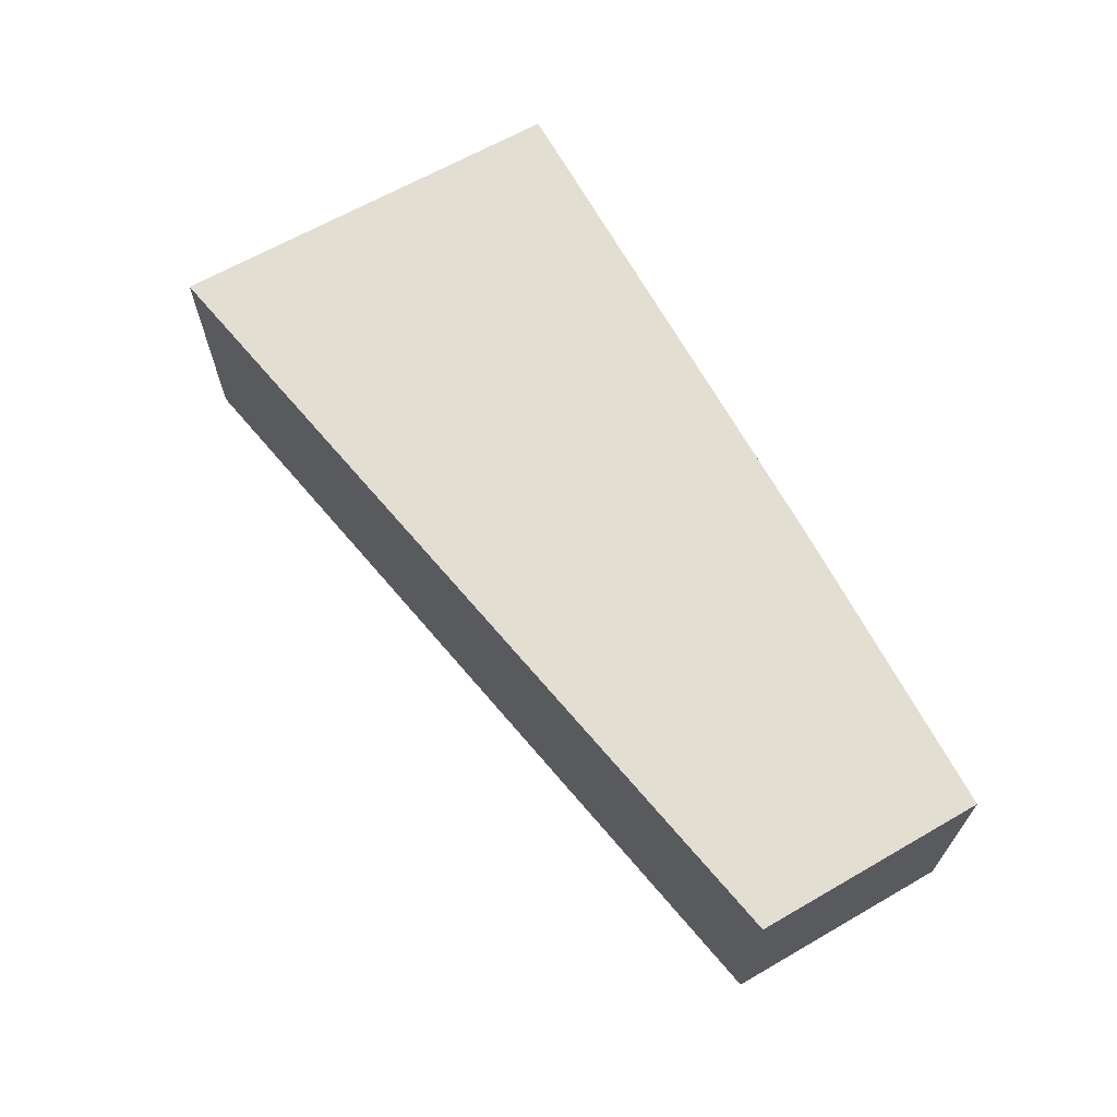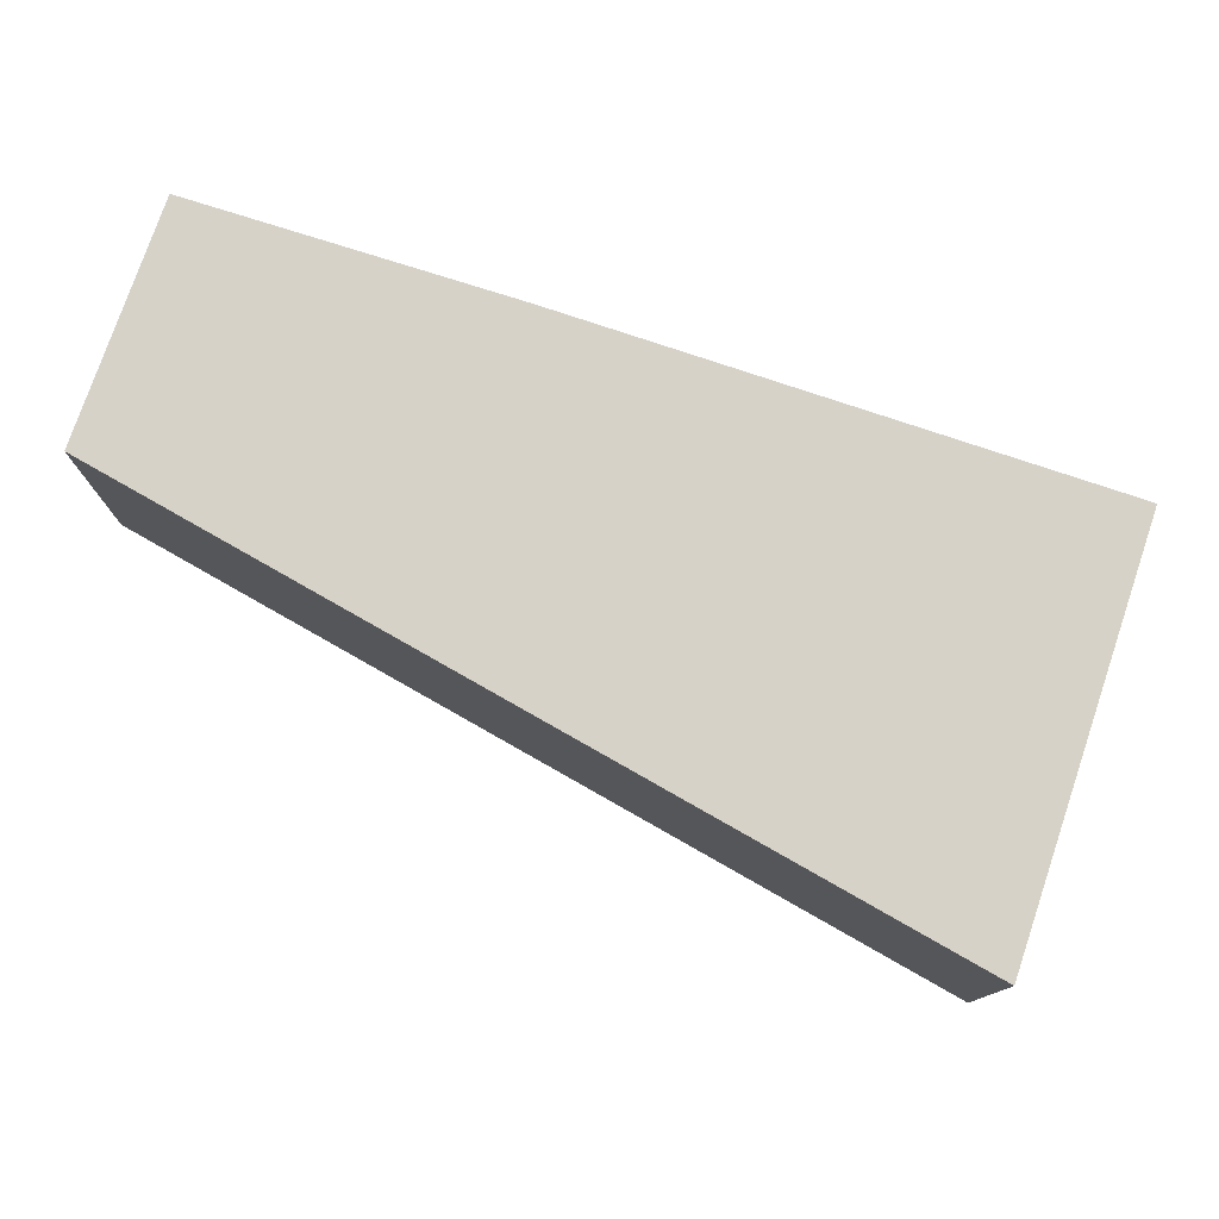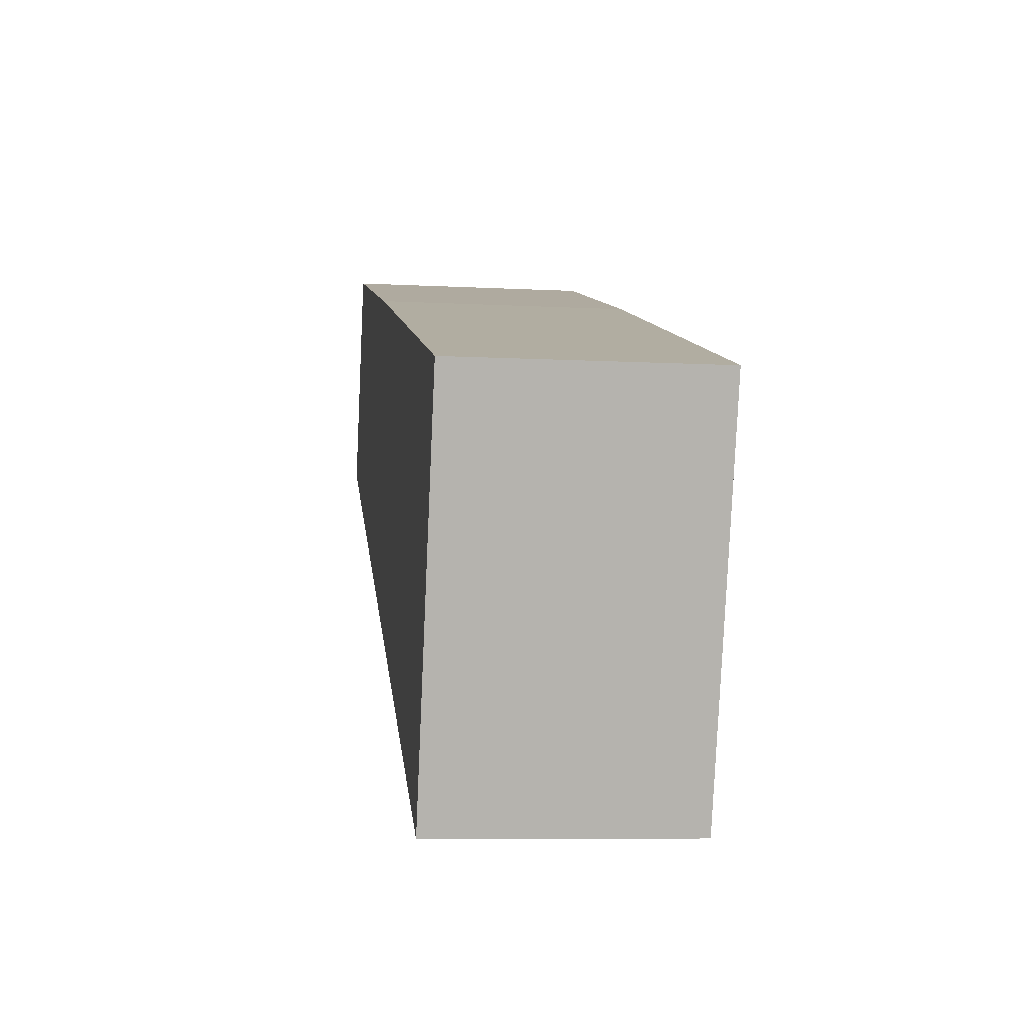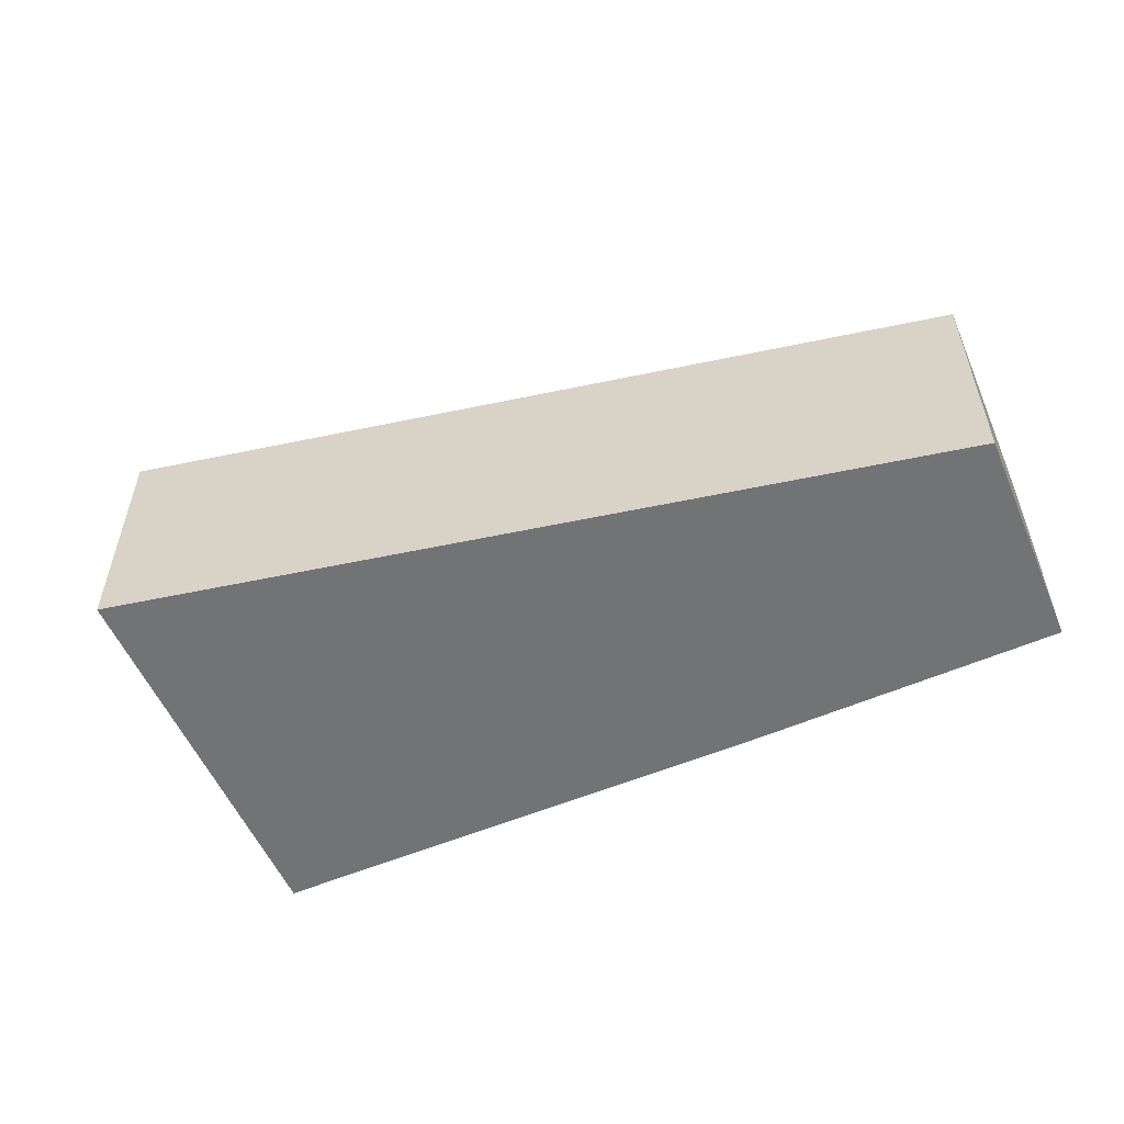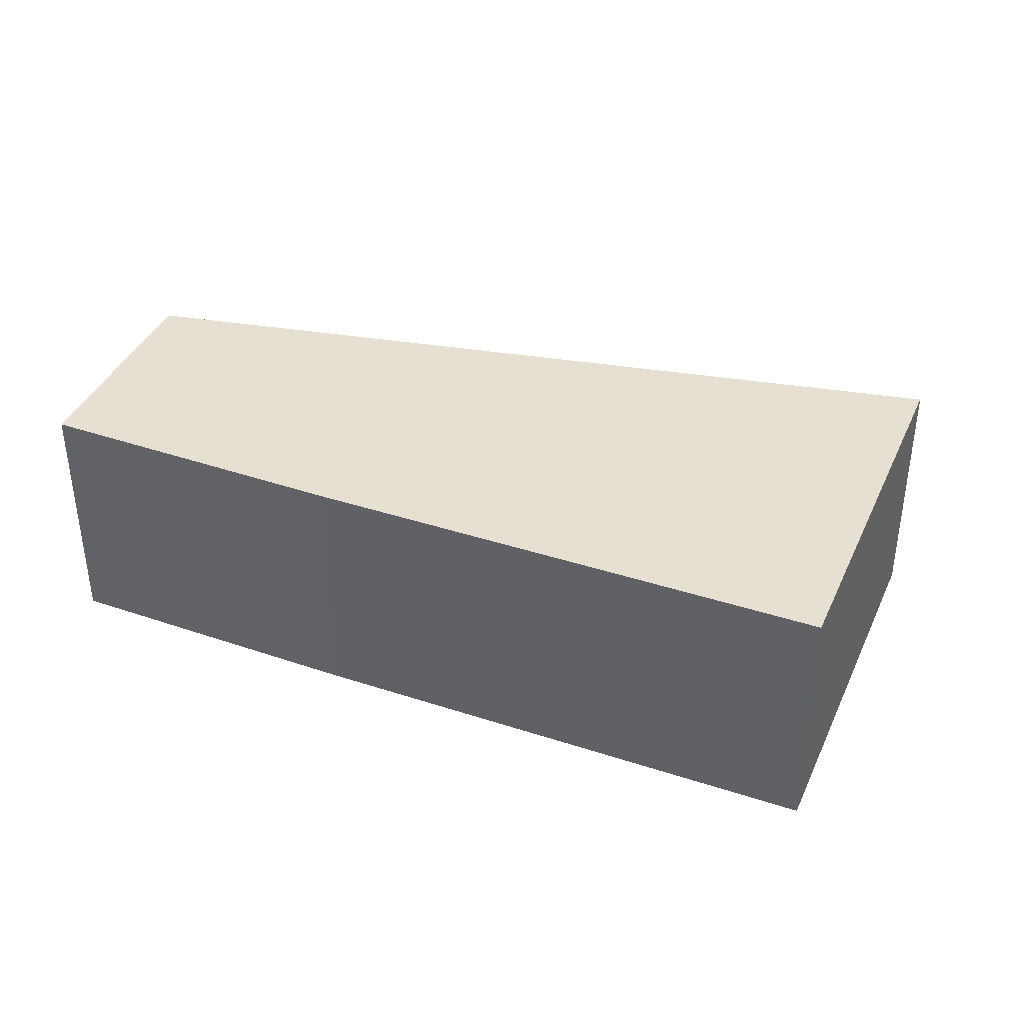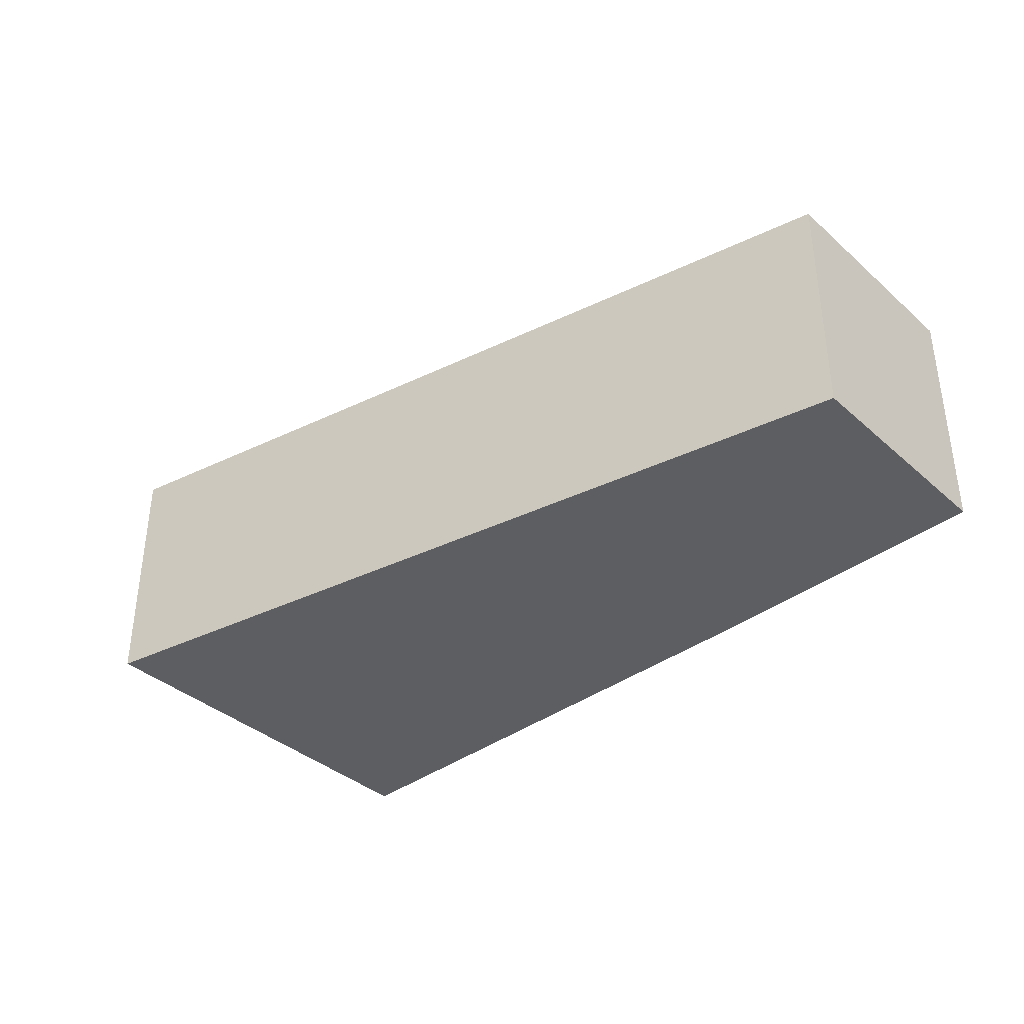
<metadata>
{"format":"obj","ext":"obj","renderer":"f3d","projection":"perspective","resolution":1024,"background":"white","views":[{"elev":67.5,"azim":-100.7,"up":"+Y"},{"elev":-11.7,"azim":-0.3,"up":"+Z"},{"elev":-8.2,"azim":81.8,"up":"+Z"},{"elev":-55.7,"azim":-137.9,"up":"+Y"},{"elev":38.5,"azim":40.9,"up":"+Y"},{"elev":-38.2,"azim":-119.0,"up":"+Y"}]}
</metadata>
<code>
v  0.902 2.949 2.566
v  3.234 2.949 -1.835
v  0 2.949 1.806e-16
v  4.411 2.949 1.462
v  8.802 2.949 -4.993
v  5.616 2.949 1.061
v  9.986 2.949 -1.418
v  10.29 2.949 -0.496
v  0.902 -1.571e-16 2.566
v  4.411 -8.952e-17 1.462
v  5.616 -6.497e-17 1.061
v  10.29 3.037e-17 -0.496
v  8.802 3.057e-16 -4.993
v  9.986 8.683e-17 -1.418
v  3.234 1.124e-16 -1.835
v  0 0 0
g defaultobject
f 1 2 3
f 2 1 4
f 2 4 5
f 5 4 6
f 5 6 7
f 7 6 8
f 9 4 1
f 4 9 10
f 4 10 6
f 6 10 8
f 8 10 11
f 8 11 12
f 12 7 8
f 7 12 5
f 5 12 13
f 13 12 14
f 13 2 5
f 2 13 15
f 2 15 3
f 3 15 16
f 16 1 3
f 1 16 9
f 11 14 12
f 14 11 13
f 13 11 15
f 15 11 10
f 15 10 9
f 15 9 16

</code>
